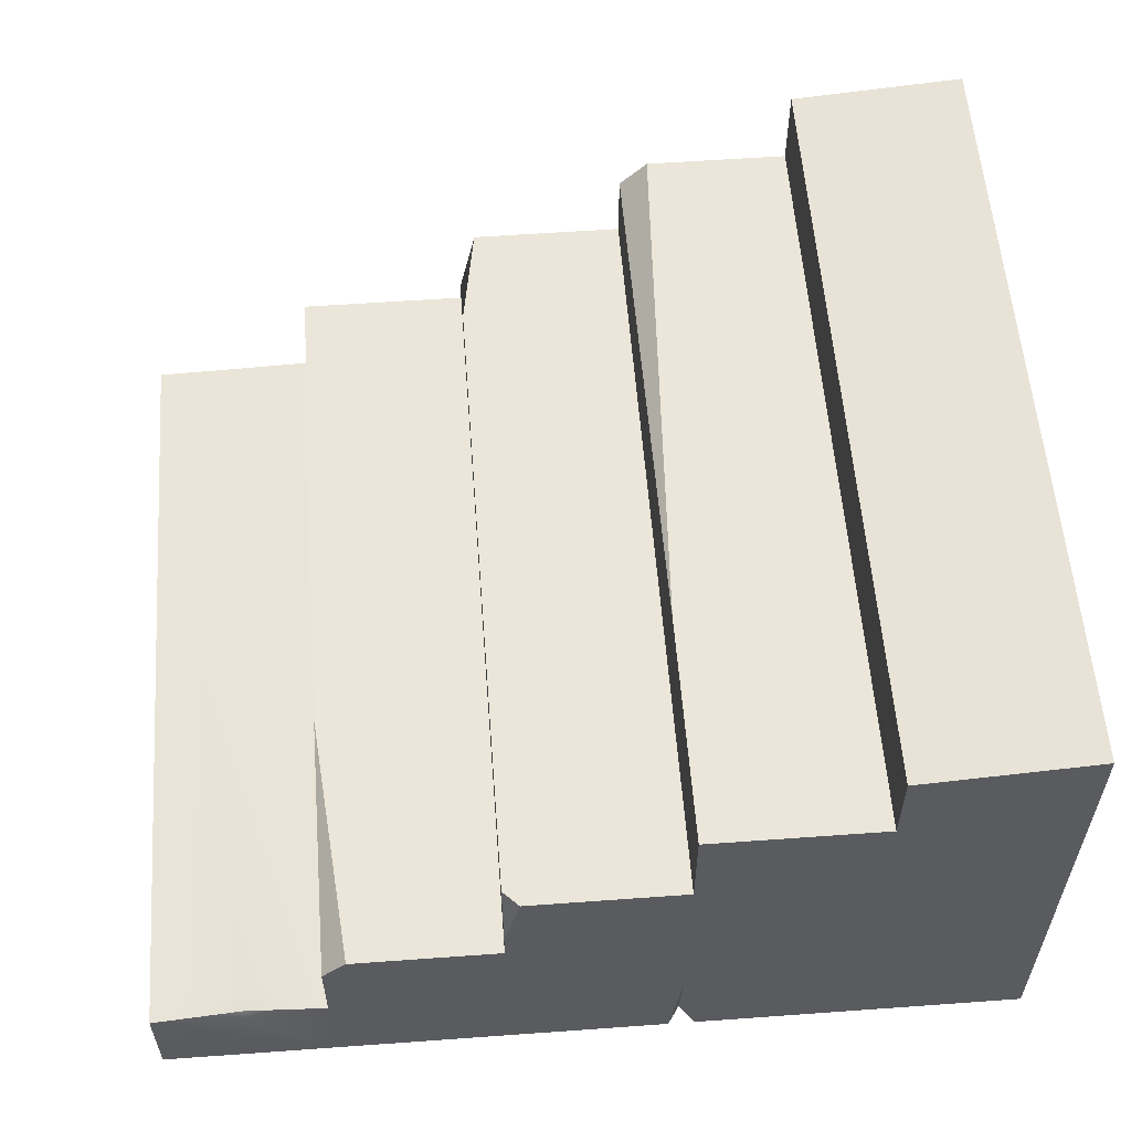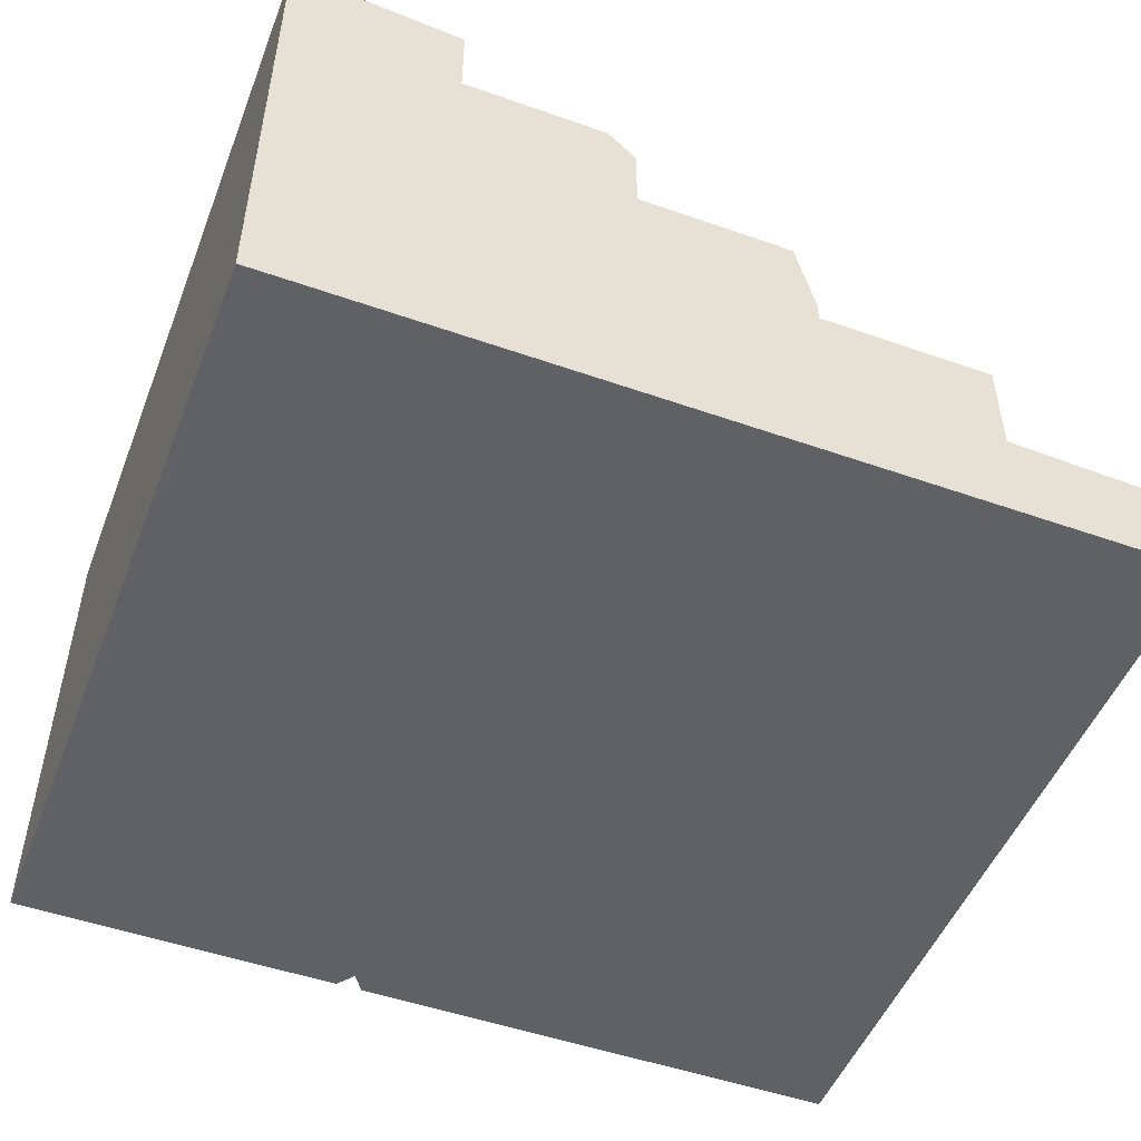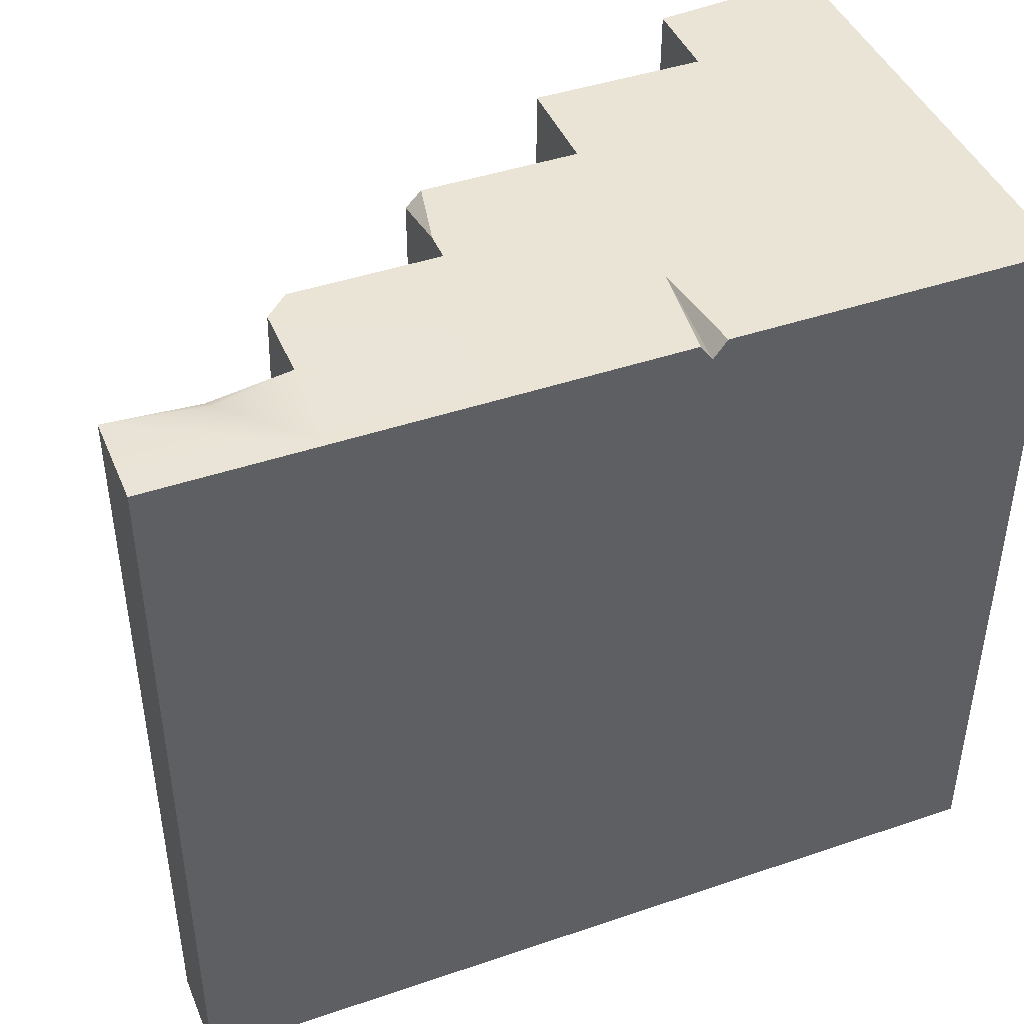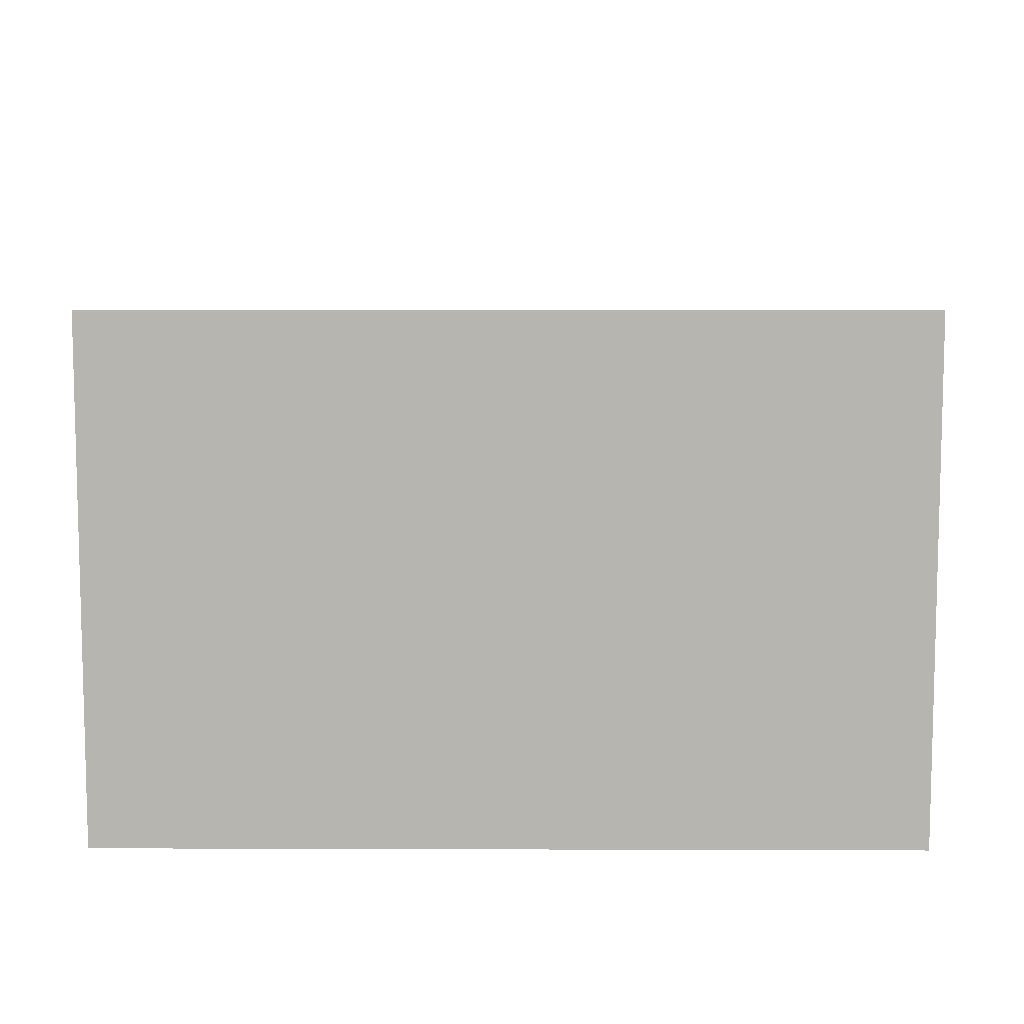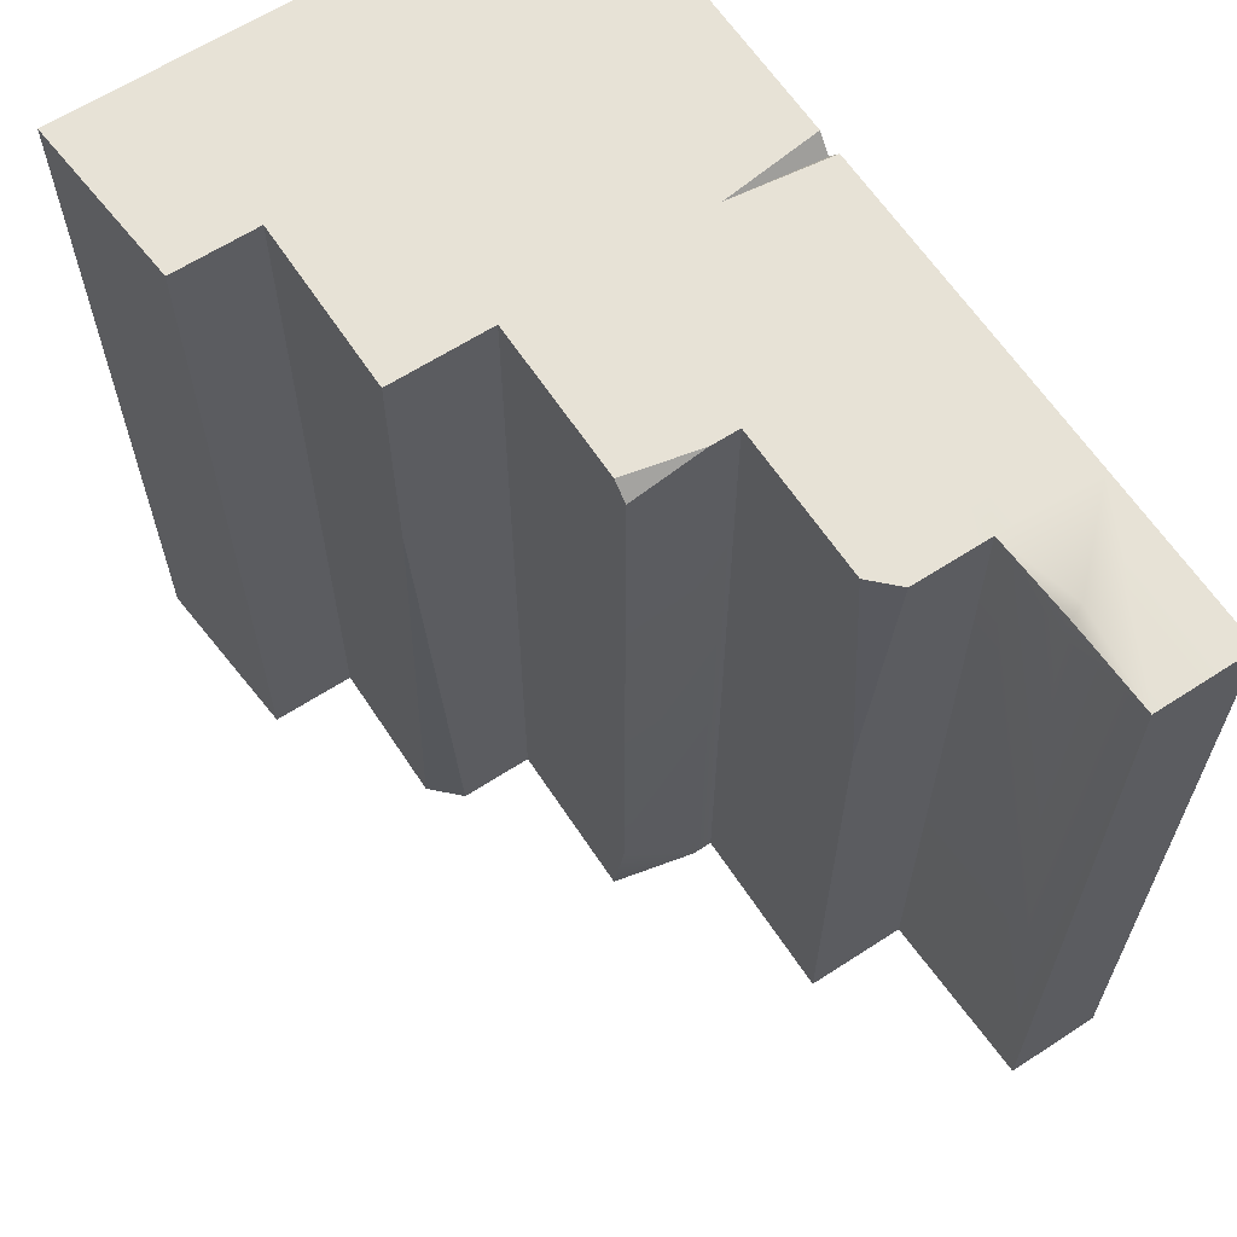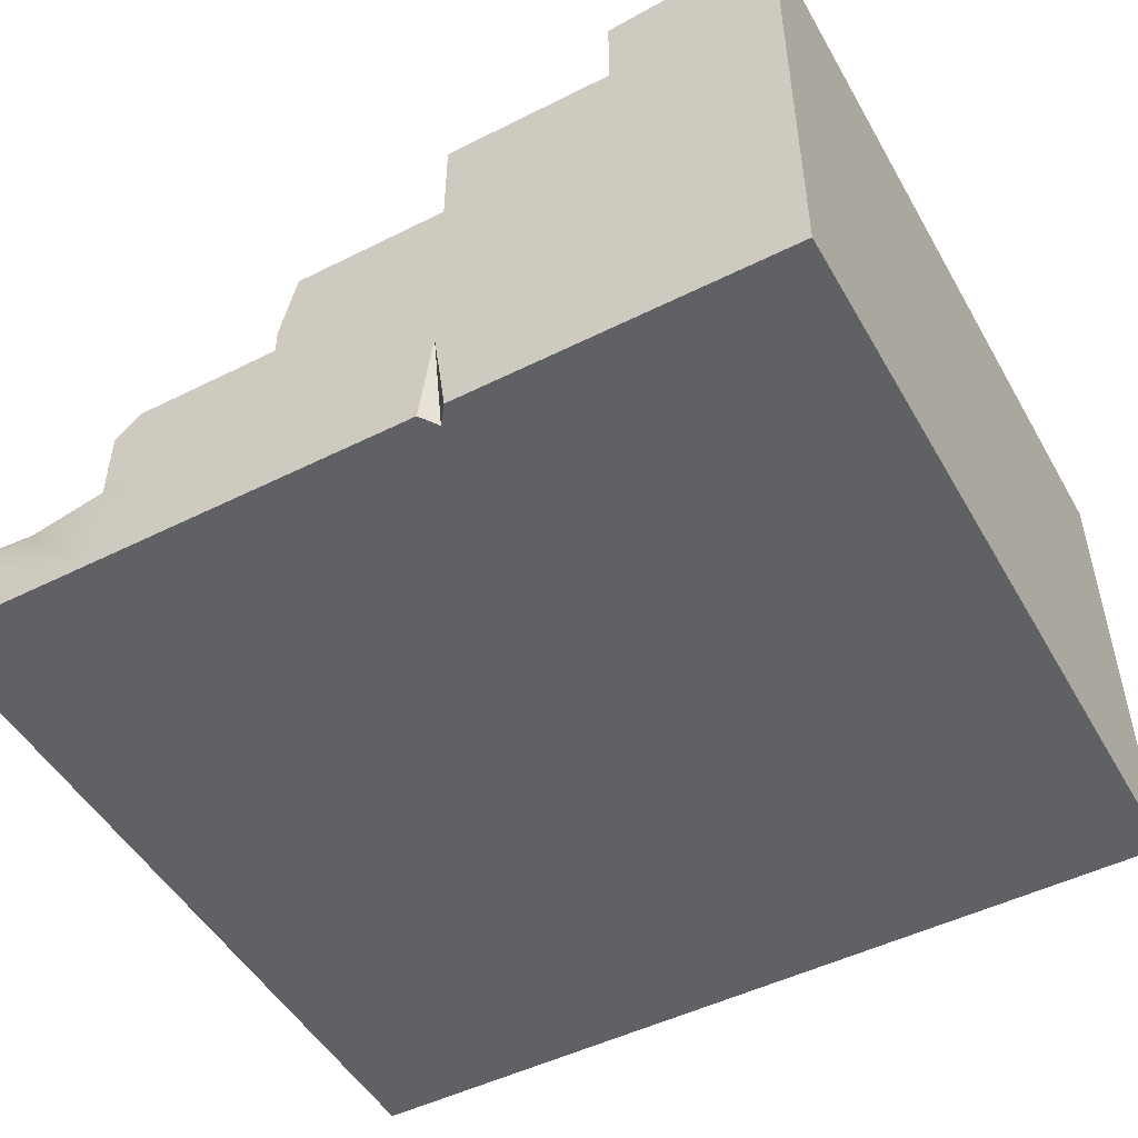
<metadata>
{"format":"obj","ext":"obj","renderer":"f3d","projection":"perspective","resolution":1024,"background":"white","views":[{"elev":57.2,"azim":-4.3,"up":"+Y"},{"elev":-50.2,"azim":158.9,"up":"+Y"},{"elev":43.7,"azim":-21.8,"up":"+Z"},{"elev":8.9,"azim":90.5,"up":"+Y"},{"elev":63.0,"azim":-123.3,"up":"+Z"},{"elev":-49.5,"azim":28.9,"up":"+Y"}]}
</metadata>
<code>
o Stairs_01_LOD0
v -0.5454 -0.001663 0.4496
v -0.5454 -0.001662 -0.4504
v 0.4446 -0.001663 0.4496
v 0.4446 0.5743 0.4496
v 0.4446 -0.001662 -0.4504
v 0.4446 0.5743 -0.4504
v 0.2466 -0.001662 -0.4504
v 0.04864 -0.001662 -0.4504
v -0.1494 -0.001662 -0.4504
v -0.3474 -0.001662 -0.4504
v 0.2466 0.5561 -0.4504
v -0.3474 -0.001663 0.4496
v -0.1494 -0.001663 0.4496
v 0.04864 -0.001663 0.4287
v 0.2466 -0.001663 0.4496
v 0.2466 0.5561 0.4496
v -0.5454 0.1061 0.4496
v -0.5454 0.1061 -0.4504
v 0.4446 0.4591 -0.4504
v 0.4446 0.3439 -0.4504
v 0.4446 0.2287 -0.4504
v 0.4446 0.1135 -0.4504
v 0.4446 0.4591 0.4496
v 0.4446 0.3439 0.4496
v 0.4446 0.2287 0.4496
v 0.4446 0.1135 0.4496
v 0.2466 0.4591 0.4496
v 0.2466 0.3439 0.4496
v 0.2466 0.2287 0.4496
v 0.2466 0.1135 0.4496
v 0.04864 0.4591 0.4496
v 0.04864 0.3439 0.4496
v 0.04864 0.2287 0.4496
v 0.04864 0.1135 0.4496
v -0.436 0.0913 0.4496
v -0.1494 0.2287 0.4496
v -0.1494 0.1135 0.4496
v -0.3474 0.1135 0.4496
v -0.3474 0.2287 -0.4504
v -0.3474 0.1135 -0.4504
v -0.1494 0.2287 -0.4504
v -0.1494 0.1135 -0.4504
v 0.04864 0.3439 -0.4504
v 0.04864 0.2287 -0.4504
v 0.04864 0.1135 -0.4504
v 0.2466 0.4591 -0.4504
v 0.2466 0.3439 -0.4504
v 0.2466 0.2287 -0.4504
v 0.2466 0.1135 -0.4504
v -0.3474 0.2006 0.4496
v -0.3193 0.2287 0.4496
v -0.3474 0.2287 0.148
v 0.04864 0.4591 0.1857
v 0.08072 0.4591 -0.4504
v 0.04864 0.427 -0.4504
v -0.1494 0.261 0.4496
v -0.1314 0.3439 0.4496
v -0.1494 0.3439 0.4316
v -0.4376 0.1102 0.4175
v -0.4413 0.1057 0.4427
v 0.06447 -0.001663 0.4496
v 0.03435 -0.001663 0.4496
v -0.1494 0.3439 -0.3273
v -0.1289 0.3439 -0.4504
v -0.1494 0.252 -0.4504
f 46 11 6 19
f 19 6 4 23
f 7 5 3 15
f 6 11 16 4
f 2 10 12 1
f 10 9 13 12
f 9 8 14 62 13
f 8 7 15 61 14
f 23 4 16 27
f 8 45 49 7
f 45 44 48 49
f 44 43 47 48
f 54 53 31 27 46
f 9 42 45 8
f 42 41 44 45
f 64 63 58 57 32 43
f 10 40 42 9
f 40 39 41 42
f 2 18 40 10
f 13 37 38 12
f 39 52 51 36 41
f 18 17 59 38 40
f 14 34 62
f 34 33 36 37
f 37 36 51 50 38
f 15 30 34 61
f 30 29 33 34
f 29 28 32 33
f 28 27 31 32
f 3 26 30 15
f 26 25 29 30
f 25 24 28 29
f 24 23 27 28
f 12 38 35 17 1
f 33 32 57 56 36
f 43 55 54 46 47
f 5 22 26 3
f 22 21 25 26
f 21 20 24 25
f 20 19 23 24
f 7 49 22 5
f 49 48 21 22
f 48 47 20 21
f 47 46 19 20
f 1 17 18 2
f 11 46 27 16
f 50 51 52
f 38 50 52 39 40
f 53 54 55
f 32 31 53 55 43
f 56 57 58
f 41 65 64 43 44
f 17 35 60
f 38 59 60
f 60 35 38
f 60 59 17
f 62 34 37 13
f 61 34 14
f 63 64 65
f 36 56 58 63 65 41

</code>
